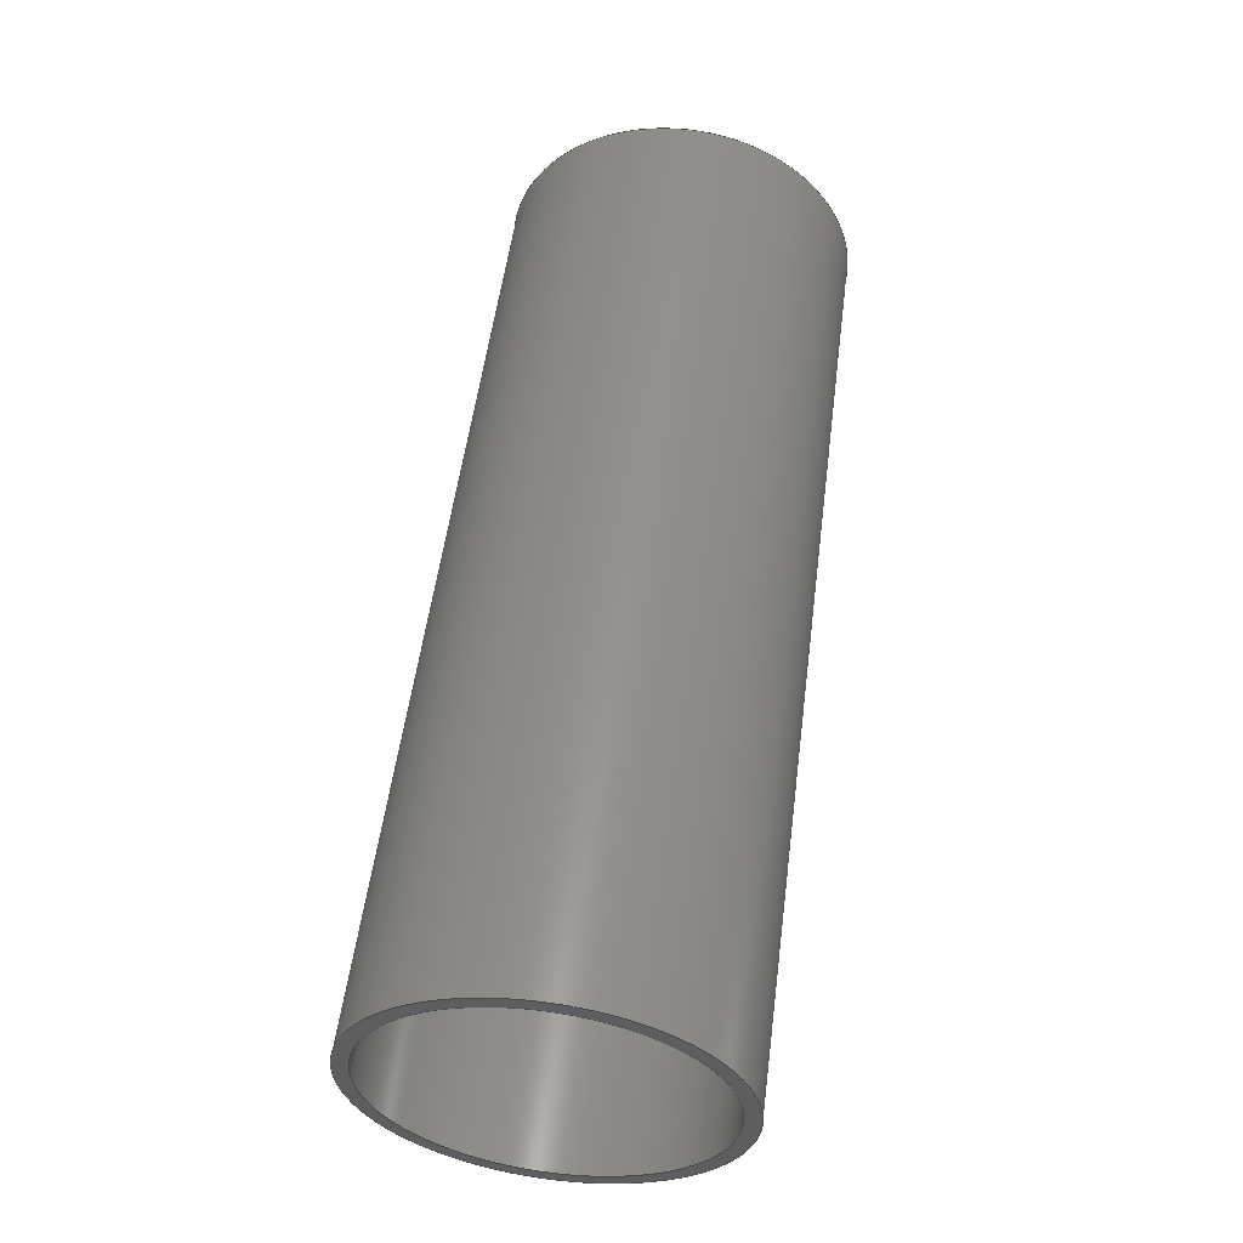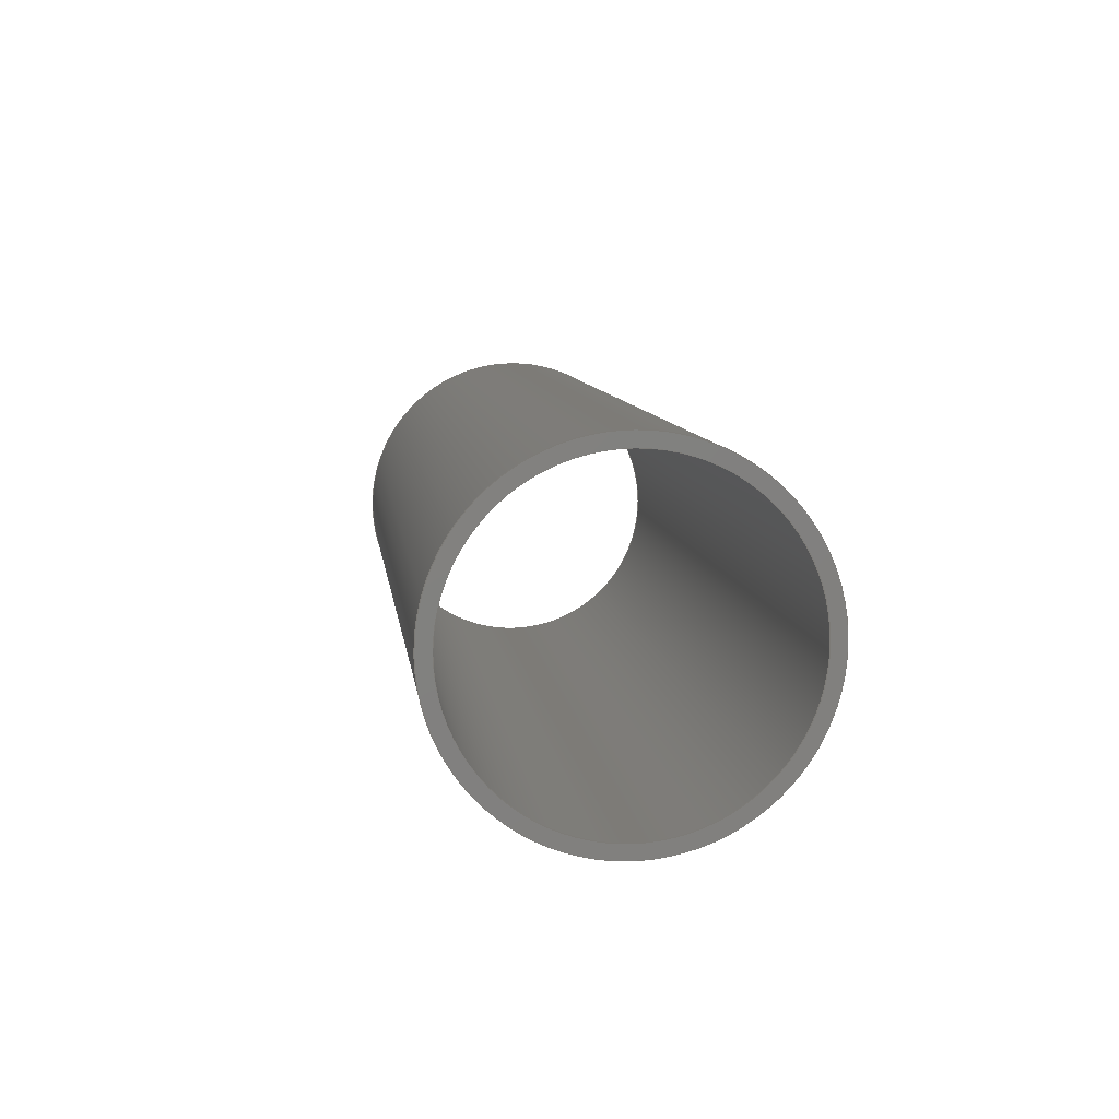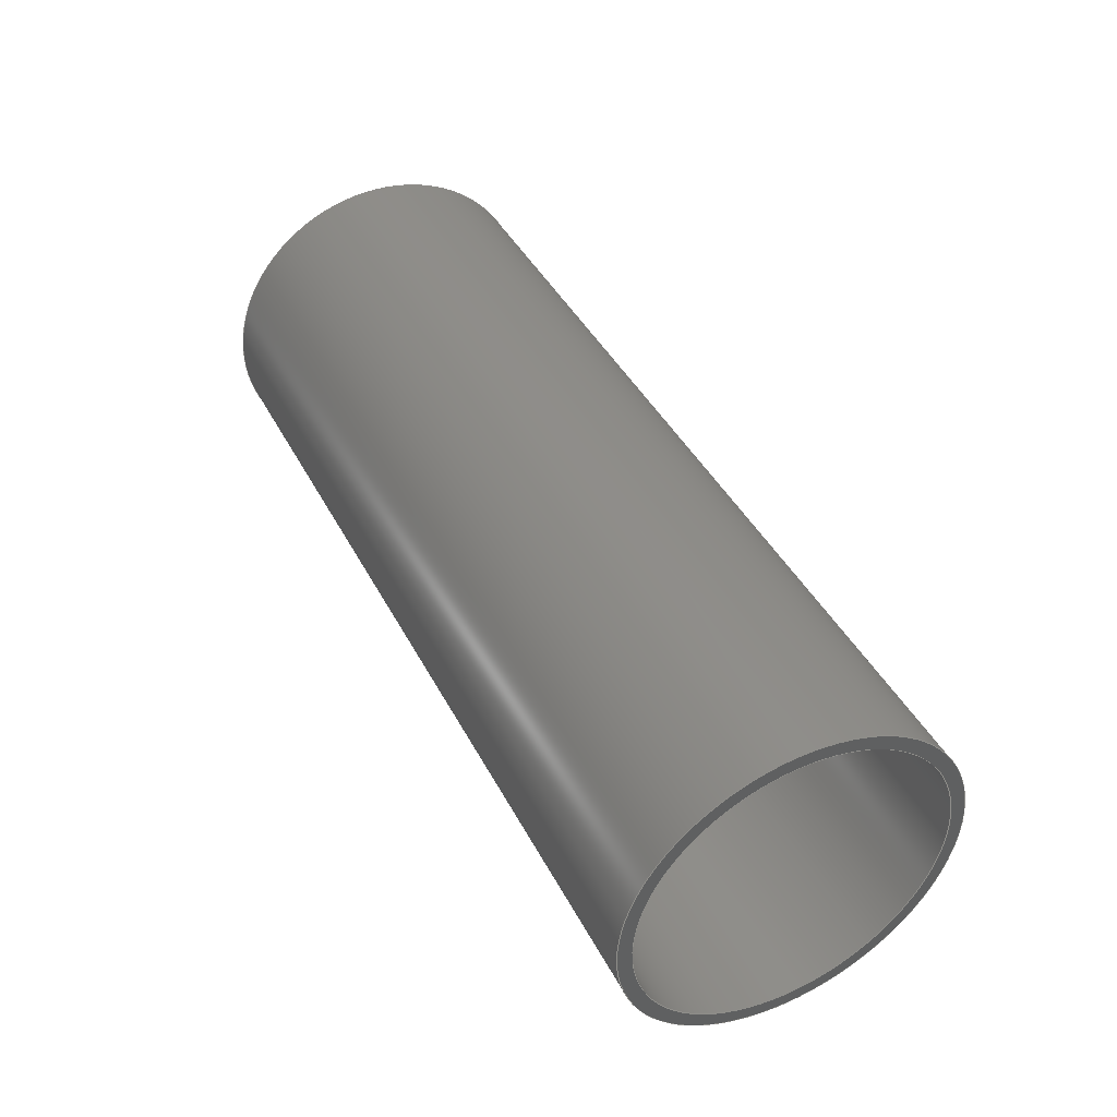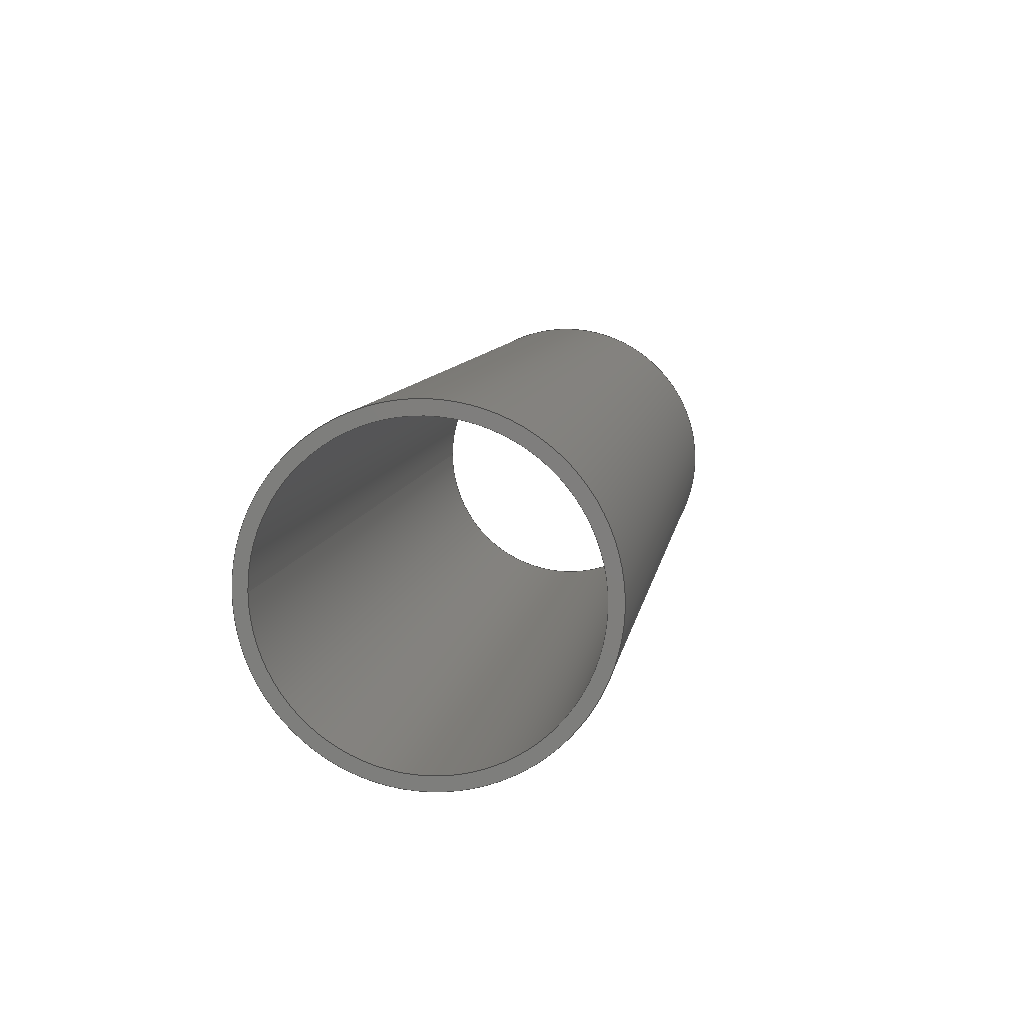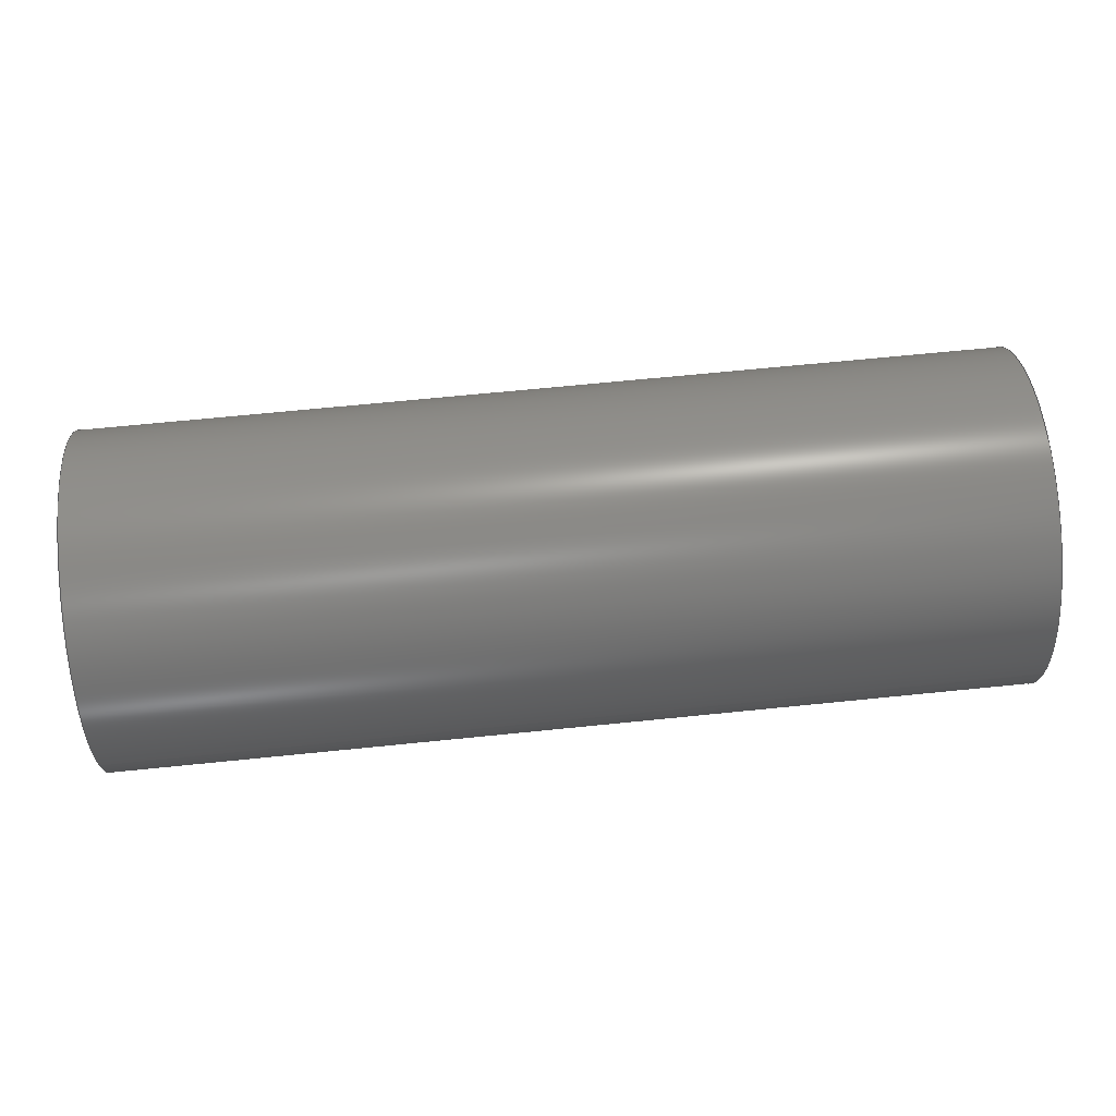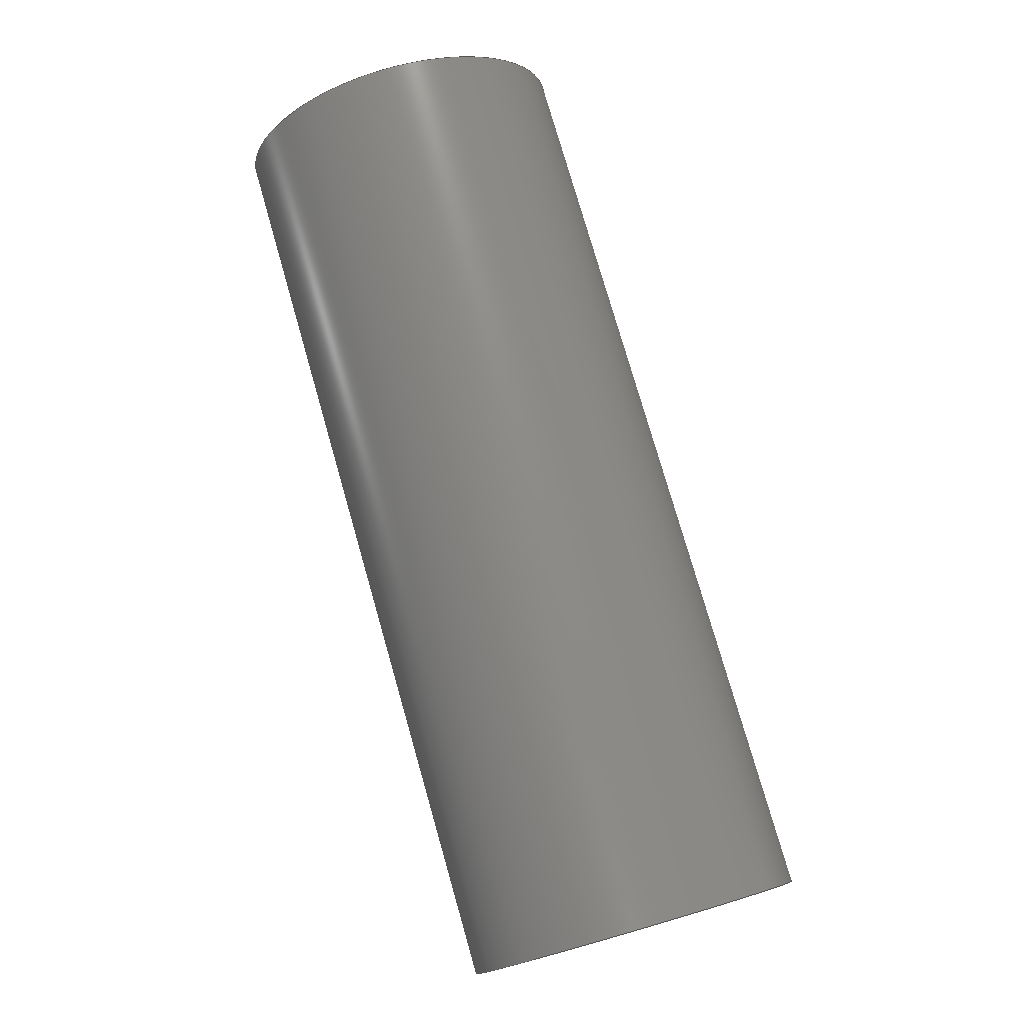
<metadata>
{"format":"step","ext":"step","renderer":"f3d","projection":"perspective","resolution":1024,"background":"white","views":[{"elev":54.6,"azim":97.4,"up":"+Y"},{"elev":8.7,"azim":82.8,"up":"+Z"},{"elev":42.3,"azim":64.1,"up":"+Z"},{"elev":9.3,"azim":99.2,"up":"+Y"},{"elev":67.2,"azim":-5.8,"up":"+Y"},{"elev":77.4,"azim":74.0,"up":"+Y"}]}
</metadata>
<code>
ISO-10303-21;
DATA;
#1 = DIRECTION ( 'NONE',  ( 0, 0, 1 ) ) ;
#2 = DIRECTION ( 'NONE',  ( -1, -0, -0 ) ) ;
#3 = FACE_OUTER_BOUND ( 'NONE', #90, .T. ) ;
#4 = PRESENTATION_LAYER_ASSIGNMENT (  '', '', ( #41 ) ) ;
#5 = ORIENTED_EDGE ( 'NONE', *, *, #74, .T. ) ;
#6 = DIRECTION ( 'NONE',  ( 0, 0, 1 ) ) ;
#7 = CARTESIAN_POINT ( 'NONE',  ( -206, 69.85, 0 ) ) ;
#8 = CARTESIAN_POINT ( 'NONE',  ( 206, 76.2, 0 ) ) ;
#9 =( NAMED_UNIT ( * ) SI_UNIT ( $, .STERADIAN. ) SOLID_ANGLE_UNIT ( ) );
#10 = EDGE_LOOP ( 'NONE', ( #106 ) ) ;
#11 = PRESENTATION_STYLE_ASSIGNMENT (( #23 ) ) ;
#12 = EDGE_LOOP ( 'NONE', ( #53 ) ) ;
#13 = ORIENTED_EDGE ( 'NONE', *, *, #43, .F. ) ;
#14 = DIRECTION ( 'NONE',  ( -1, -0, -0 ) ) ;
#15 = ADVANCED_FACE ( 'NONE', ( #45, #3 ), #71, .T. ) ;
#16 = CIRCLE ( 'NONE', #77, 76.2 ) ;
#17 = PRODUCT ( 'Part 1 Cylinder Housing', 'Part 1 Cylinder Housing', '', ( #88 ) ) ;
#18 = MANIFOLD_SOLID_BREP ( 'Revolve1', #103 ) ;
#19 = VERTEX_POINT ( 'NONE', #59 ) ;
#20 = DIRECTION ( 'NONE',  ( -1, -0, -0 ) ) ;
#21 = DIRECTION ( 'NONE',  ( -1, -0, -0 ) ) ;
#22 = AXIS2_PLACEMENT_3D ( 'NONE', #52, #50, #42 ) ;
#23 = SURFACE_STYLE_USAGE ( .BOTH. , #36 ) ;
#24 =( NAMED_UNIT ( * ) SI_UNIT ( $, .STERADIAN. ) SOLID_ANGLE_UNIT ( ) );
#25 = DIRECTION ( 'NONE',  ( 0, 0, 1 ) ) ;
#26 = ADVANCED_FACE ( 'NONE', ( #81, #63 ), #76, .F. ) ;
#27 = UNCERTAINTY_MEASURE_WITH_UNIT (LENGTH_MEASURE( 1e-05 ), #80, 'distance_accuracy_value', 'NONE');
#28 = CIRCLE ( 'NONE', #99, 69.85 ) ;
#29 = FACE_BOUND ( 'NONE', #101, .T. ) ;
#30 = CARTESIAN_POINT ( 'NONE',  ( 206, 0, 0 ) ) ;
#31 = SHAPE_DEFINITION_REPRESENTATION ( #82, #68 ) ;
#32 = CARTESIAN_POINT ( 'NONE',  ( -206, 0, 76.2 ) ) ;
#33 = AXIS2_PLACEMENT_3D ( 'NONE', #30, #14, #6 ) ;
#34 = ORIENTED_EDGE ( 'NONE', *, *, #74, .F. ) ;
#35 = CIRCLE ( 'NONE', #112, 76.2 ) ;
#36 = SURFACE_SIDE_STYLE ('',( #115 ) ) ;
#37 = APPLICATION_CONTEXT ( 'automotive_design' ) ;
#38 = ORIENTED_EDGE ( 'NONE', *, *, #43, .T. ) ;
#39 = ORIENTED_EDGE ( 'NONE', *, *, #64, .F. ) ;
#40 =( NAMED_UNIT ( * ) PLANE_ANGLE_UNIT ( ) SI_UNIT ( $, .RADIAN. ) );
#41 = STYLED_ITEM ( 'NONE', ( #11 ), #18 ) ;
#42 = DIRECTION ( 'NONE',  ( 1, 0, 0 ) ) ;
#43 = EDGE_CURVE ( 'NONE', #105, #105, #94, .T. ) ;
#44 = VERTEX_POINT ( 'NONE', #32 ) ;
#45 = FACE_OUTER_BOUND ( 'NONE', #46, .T. ) ;
#46 = EDGE_LOOP ( 'NONE', ( #39 ) ) ;
#47 = DIRECTION ( 'NONE',  ( 0, 0, 1 ) ) ;
#48 = CARTESIAN_POINT ( 'NONE',  ( -206, 0, 0 ) ) ;
#49 = AXIS2_PLACEMENT_3D ( 'NONE', #78, #2, #47 ) ;
#50 = DIRECTION ( 'NONE',  ( 0, 0, 1 ) ) ;
#51 = COLOUR_RGB ( '',0.7922, 0.8196, 0.9333 ) ;
#52 = CARTESIAN_POINT ( 'NONE',  ( 0, 0, 0 ) ) ;
#53 = ORIENTED_EDGE ( 'NONE', *, *, #111, .T. ) ;
#54 = AXIS2_PLACEMENT_3D ( 'NONE', #7, #60, #109 ) ;
#55 = FILL_AREA_STYLE ('',( #72 ) ) ;
#56 = CARTESIAN_POINT ( 'NONE',  ( 206, 0, 69.85 ) ) ;
#57 = UNCERTAINTY_MEASURE_WITH_UNIT (LENGTH_MEASURE( 1e-05 ), #66, 'distance_accuracy_value', 'NONE');
#58 = AXIS2_PLACEMENT_3D ( 'NONE', #8, #69, #86 ) ;
#59 = CARTESIAN_POINT ( 'NONE',  ( 206, 0, 76.2 ) ) ;
#60 = DIRECTION ( 'NONE',  ( 1, 0, 0 ) ) ;
#61 = DIRECTION ( 'NONE',  ( 0, 0, 1 ) ) ;
#62 =( GEOMETRIC_REPRESENTATION_CONTEXT ( 3 ) GLOBAL_UNCERTAINTY_ASSIGNED_CONTEXT ( ( #57 ) ) GLOBAL_UNIT_ASSIGNED_CONTEXT ( ( #66, #40, #9 ) ) REPRESENTATION_CONTEXT ( 'NONE', 'WORKASPACE' ) );
#63 = FACE_OUTER_BOUND ( 'NONE', #12, .T. ) ;
#64 = EDGE_CURVE ( 'NONE', #44, #44, #35, .T. ) ;
#65 =( GEOMETRIC_REPRESENTATION_CONTEXT ( 3 ) GLOBAL_UNCERTAINTY_ASSIGNED_CONTEXT ( ( #27 ) ) GLOBAL_UNIT_ASSIGNED_CONTEXT ( ( #80, #116, #24 ) ) REPRESENTATION_CONTEXT ( 'NONE', 'WORKASPACE' ) );
#66 =( LENGTH_UNIT ( ) NAMED_UNIT ( * ) SI_UNIT ( .MILLI., .METRE. ) );
#67 = PLANE ( 'NONE',  #54 ) ;
#68 = ADVANCED_BREP_SHAPE_REPRESENTATION ( 'Part 1 Cylinder Housing', ( #18, #22 ), #62 ) ;
#69 = DIRECTION ( 'NONE',  ( -1, 0, -0 ) ) ;
#70 = ADVANCED_FACE ( 'NONE', ( #95, #29 ), #75, .F. ) ;
#71 = CYLINDRICAL_SURFACE ( 'NONE', #49, 76.2 ) ;
#72 = FILL_AREA_STYLE_COLOUR ( '', #51 ) ;
#73 = CARTESIAN_POINT ( 'NONE',  ( 0, 0, 0 ) ) ;
#74 = EDGE_CURVE ( 'NONE', #19, #19, #16, .T. ) ;
#75 = PLANE ( 'NONE',  #58 ) ;
#76 = CYLINDRICAL_SURFACE ( 'NONE', #107, 69.85 ) ;
#77 = AXIS2_PLACEMENT_3D ( 'NONE', #119, #20, #110 ) ;
#78 = CARTESIAN_POINT ( 'NONE',  ( 0, 0, 0 ) ) ;
#79 = EDGE_LOOP ( 'NONE', ( #91 ) ) ;
#80 =( LENGTH_UNIT ( ) NAMED_UNIT ( * ) SI_UNIT ( .MILLI., .METRE. ) );
#81 = FACE_OUTER_BOUND ( 'NONE', #102, .T. ) ;
#82 = PRODUCT_DEFINITION_SHAPE ( 'NONE', 'NONE',  #83 ) ;
#83 = PRODUCT_DEFINITION ( 'General', '', #117, #108 ) ;
#84 = APPLICATION_PROTOCOL_DEFINITION ( 'draft international standard', 'automotive_design', 1998, #87 ) ;
#85 = DIRECTION ( 'NONE',  ( -1, -0, -0 ) ) ;
#86 = DIRECTION ( 'NONE',  ( -0, 0, 1 ) ) ;
#87 = APPLICATION_CONTEXT ( 'automotive_design' ) ;
#88 = PRODUCT_CONTEXT ( 'NONE', #87, 'mechanical' ) ;
#89 = DIRECTION ( 'NONE',  ( -1, -0, -0 ) ) ;
#90 = EDGE_LOOP ( 'NONE', ( #5 ) ) ;
#91 = ORIENTED_EDGE ( 'NONE', *, *, #111, .F. ) ;
#92 = EDGE_LOOP ( 'NONE', ( #34 ) ) ;
#93 = CARTESIAN_POINT ( 'NONE',  ( -206, 0, 69.85 ) ) ;
#94 = CIRCLE ( 'NONE', #33, 69.85 ) ;
#95 = FACE_OUTER_BOUND ( 'NONE', #92, .T. ) ;
#96 = FACE_OUTER_BOUND ( 'NONE', #10, .T. ) ;
#97 = CARTESIAN_POINT ( 'NONE',  ( -206, 0, 0 ) ) ;
#98 = PRODUCT_RELATED_PRODUCT_CATEGORY ( 'part', '', ( #17 ) ) ;
#99 = AXIS2_PLACEMENT_3D ( 'NONE', #97, #21, #61 ) ;
#100 = FACE_BOUND ( 'NONE', #79, .T. ) ;
#101 = EDGE_LOOP ( 'NONE', ( #38 ) ) ;
#102 = EDGE_LOOP ( 'NONE', ( #13 ) ) ;
#103 = CLOSED_SHELL ( 'NONE', ( #113, #15, #70, #26 ) ) ;
#104 = APPLICATION_PROTOCOL_DEFINITION ( 'draft international standard', 'automotive_design', 1998, #37 ) ;
#105 = VERTEX_POINT ( 'NONE', #56 ) ;
#106 = ORIENTED_EDGE ( 'NONE', *, *, #64, .T. ) ;
#107 = AXIS2_PLACEMENT_3D ( 'NONE', #73, #89, #1 ) ;
#108 = PRODUCT_DEFINITION_CONTEXT ( 'detailed design', #37, 'design' ) ;
#109 = DIRECTION ( 'NONE',  ( 0, 0, -1 ) ) ;
#110 = DIRECTION ( 'NONE',  ( 0, 0, 1 ) ) ;
#111 = EDGE_CURVE ( 'NONE', #118, #118, #28, .T. ) ;
#112 = AXIS2_PLACEMENT_3D ( 'NONE', #48, #85, #25 ) ;
#113 = ADVANCED_FACE ( 'NONE', ( #100, #96 ), #67, .F. ) ;
#114 = MECHANICAL_DESIGN_GEOMETRIC_PRESENTATION_REPRESENTATION (  '', ( #41 ), #65 ) ;
#115 = SURFACE_STYLE_FILL_AREA ( #55 ) ;
#116 =( NAMED_UNIT ( * ) PLANE_ANGLE_UNIT ( ) SI_UNIT ( $, .RADIAN. ) );
#117 = PRODUCT_DEFINITION_FORMATION_WITH_SPECIFIED_SOURCE ( 'Symmetric', '', #17, .NOT_KNOWN. ) ;
#118 = VERTEX_POINT ( 'NONE', #93 ) ;
#119 = CARTESIAN_POINT ( 'NONE',  ( 206, 0, 0 ) ) ;
ENDSEC;
END-ISO-10303-21;

</code>
